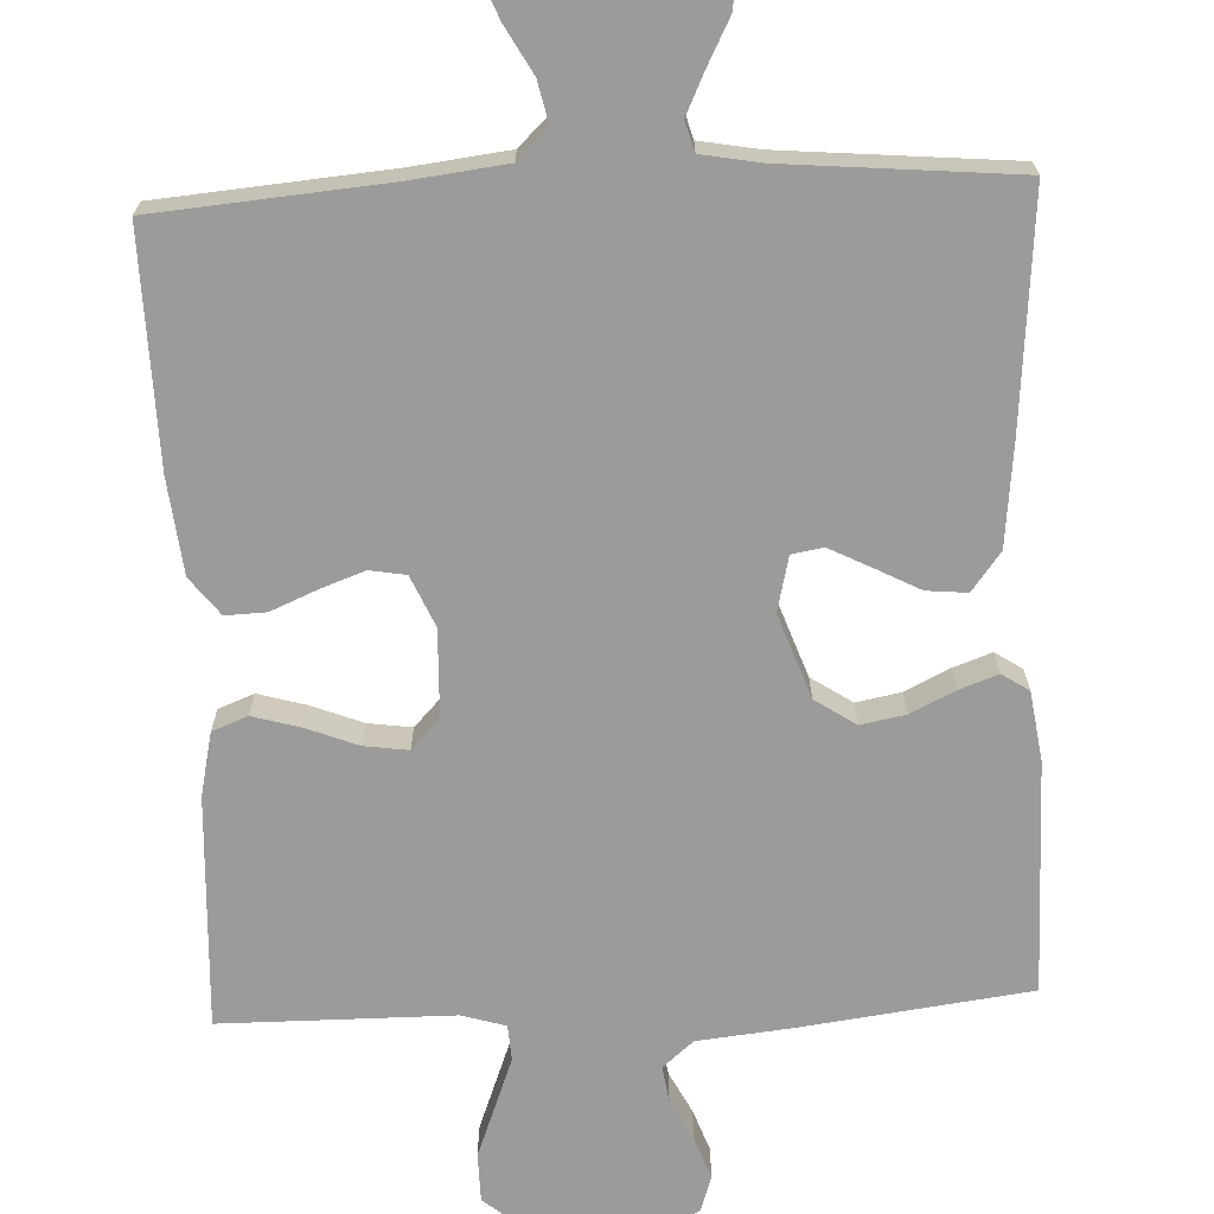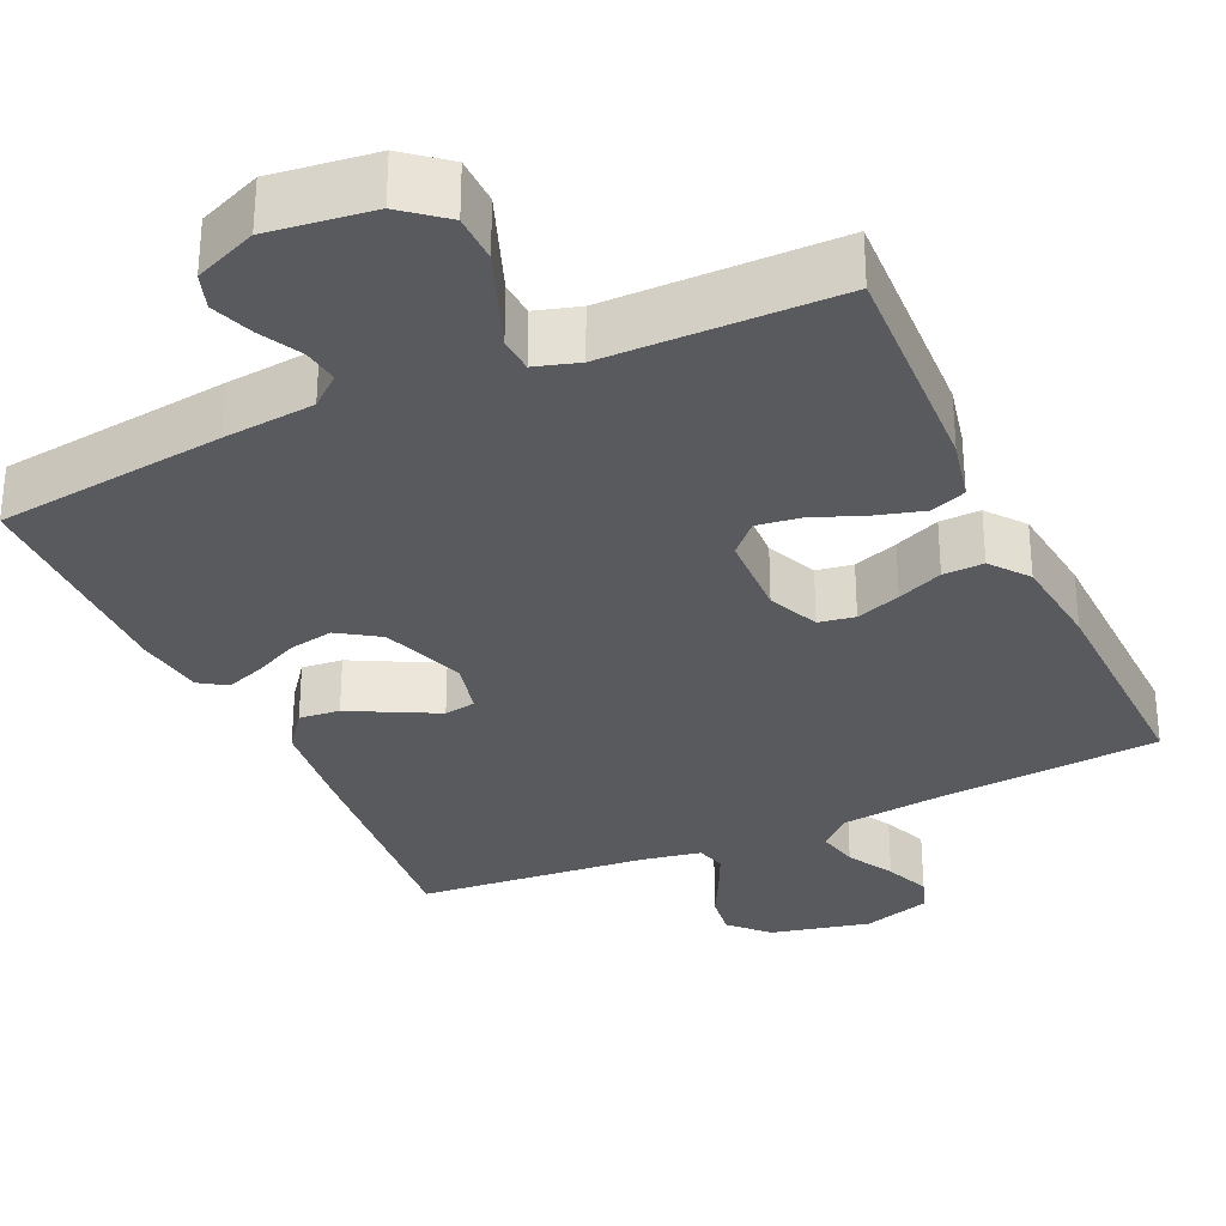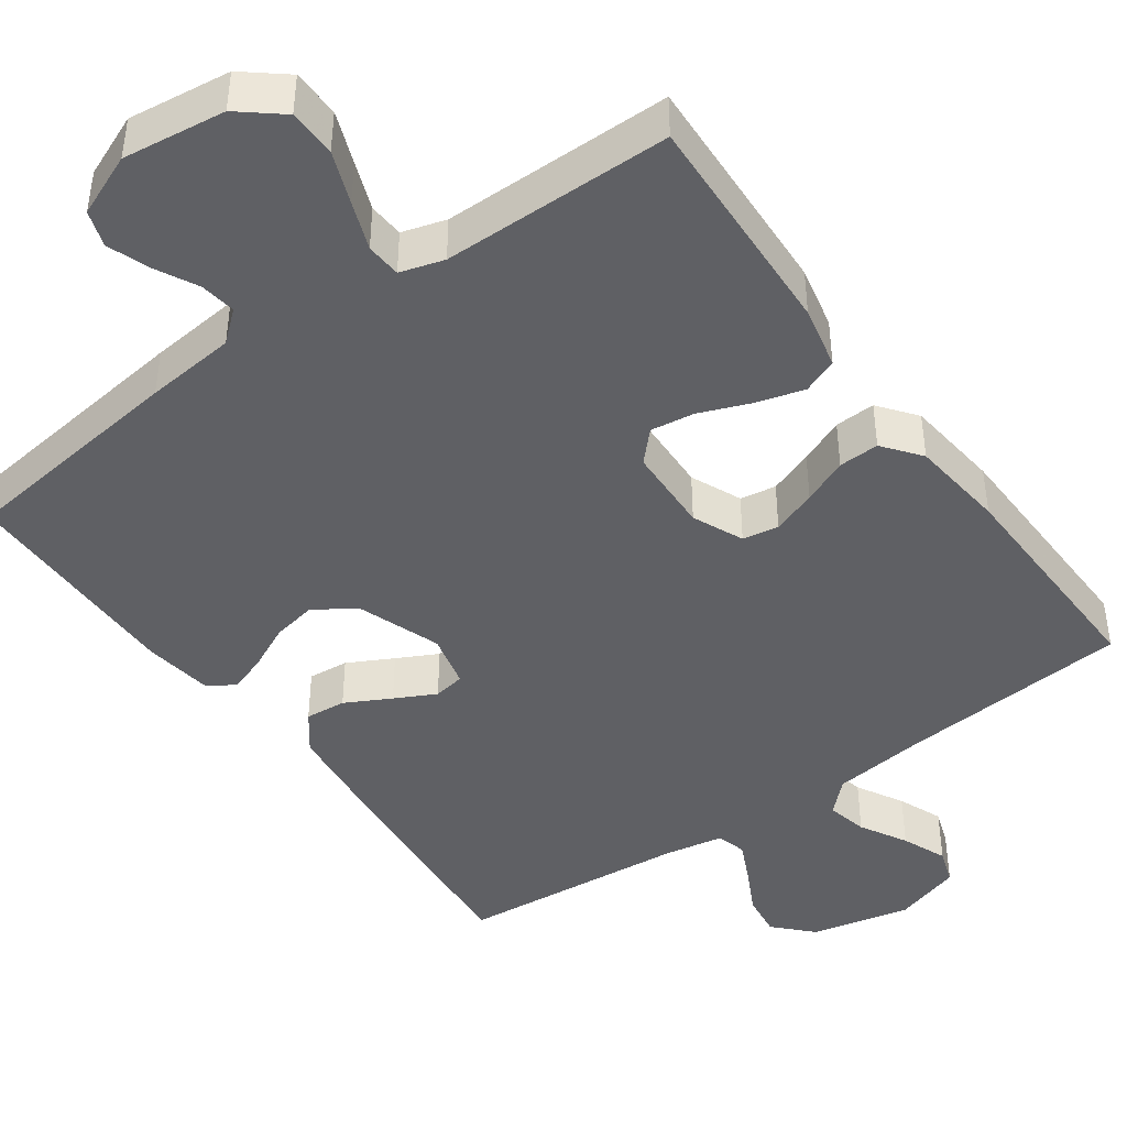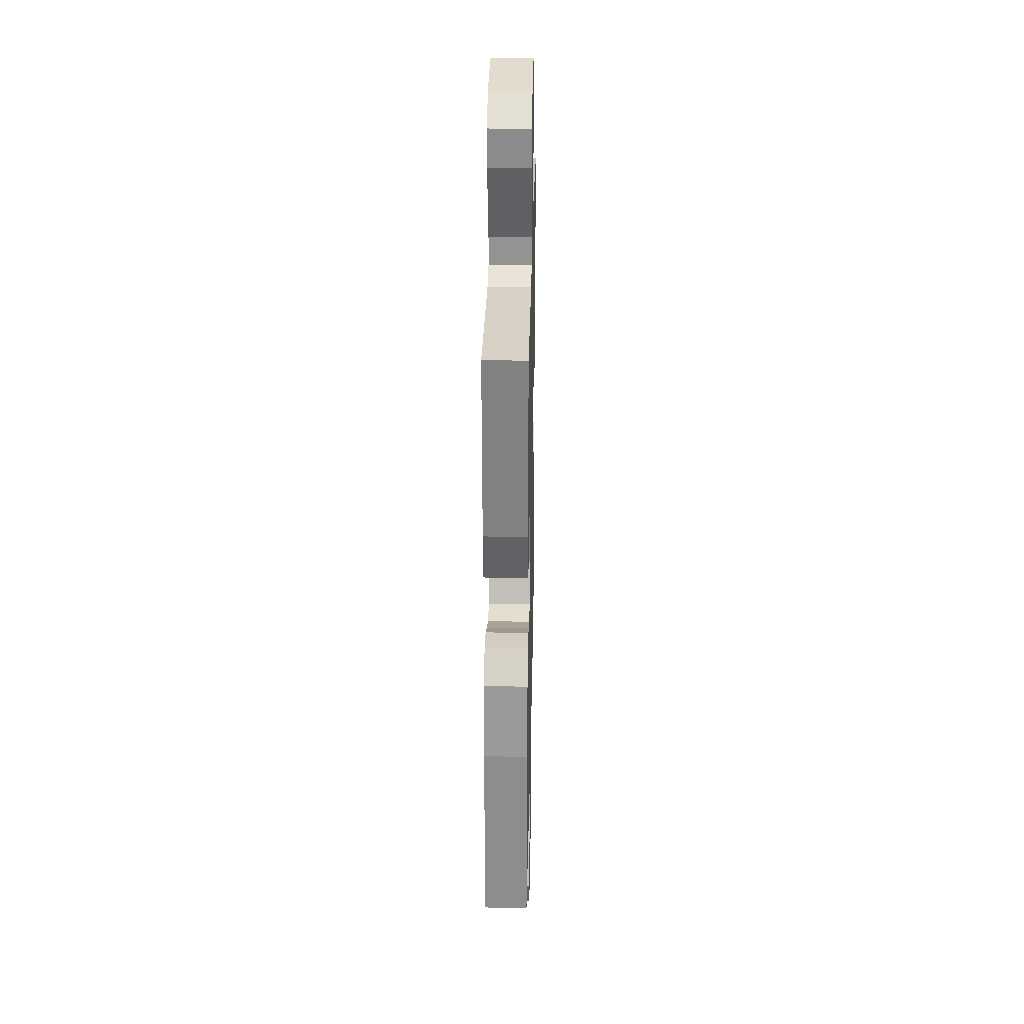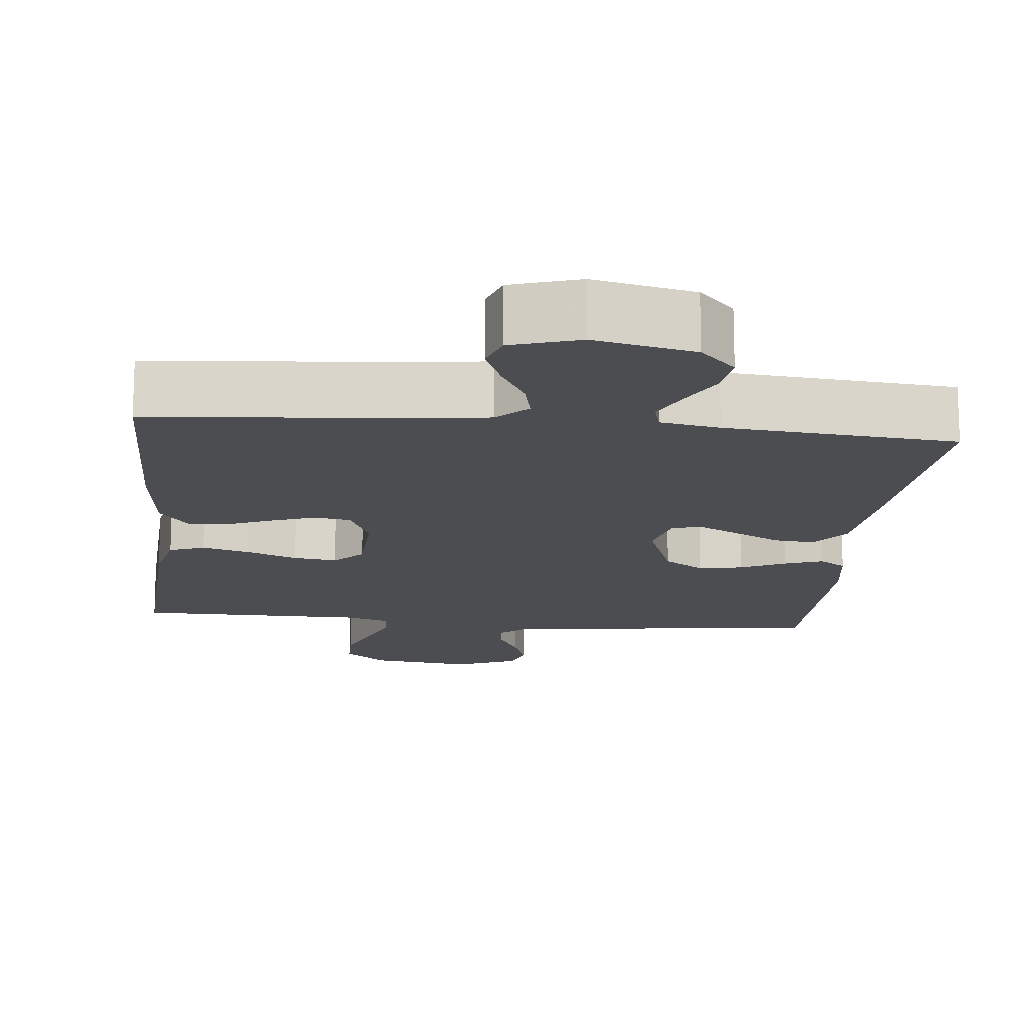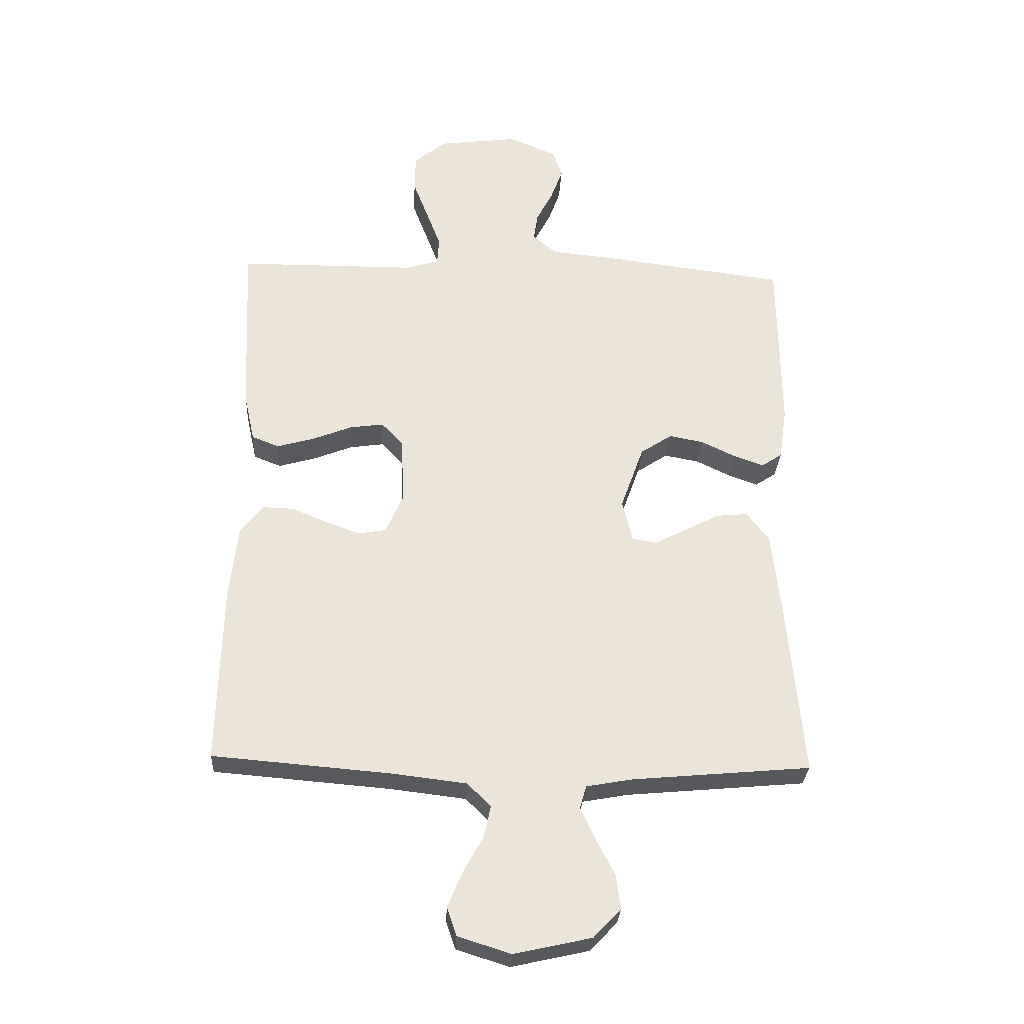
<metadata>
{"format":"obj","ext":"obj","renderer":"f3d","projection":"perspective","resolution":1024,"background":"white","views":[{"elev":-69.6,"azim":-177.4,"up":"+Y"},{"elev":-31.2,"azim":24.6,"up":"+Y"},{"elev":-43.7,"azim":35.6,"up":"+Y"},{"elev":26.8,"azim":91.2,"up":"+Z"},{"elev":-15.6,"azim":174.2,"up":"+Y"},{"elev":-29.1,"azim":177.0,"up":"+Z"}]}
</metadata>
<code>
v -0.5 0.07 -0.5
v -0.473 0.07 -0.2
v -0.458 0.07 -0.065
v -0.42 0.07 -0.015
v -0.367 0.07 -0.02
v -0.308 0.07 -0.051
v -0.255 0.07 -0.078
v -0.214 0.07 -0.071
v -0.197 0.07 0
v -0.236 0.07 0.109
v -0.289 0.07 0.144
v -0.347 0.07 0.133
v -0.405 0.07 0.105
v -0.455 0.07 0.087
v -0.49 0.07 0.11
v -0.503 0.07 0.2
v -0.5 0.07 0.5
v -0.2 0.07 0.538
v -0.082 0.07 0.55
v -0.042 0.07 0.584
v -0.049 0.07 0.631
v -0.077 0.07 0.685
v -0.097 0.07 0.74
v -0.081 0.07 0.787
v 0 0.07 0.821
v 0.134 0.07 0.804
v 0.189 0.07 0.759
v 0.19 0.07 0.696
v 0.164 0.07 0.628
v 0.14 0.07 0.565
v 0.143 0.07 0.519
v 0.2 0.07 0.502
v 0.5 0.07 0.5
v 0.486 0.07 0.2
v 0.468 0.07 0.118
v 0.422 0.07 0.1
v 0.359 0.07 0.118
v 0.293 0.07 0.144
v 0.236 0.07 0.152
v 0.199 0.07 0.113
v 0.195 0.07 0
v 0.224 0.07 -0.066
v 0.271 0.07 -0.074
v 0.329 0.07 -0.053
v 0.388 0.07 -0.028
v 0.441 0.07 -0.026
v 0.479 0.07 -0.075
v 0.493 0.07 -0.2
v 0.5 0.07 -0.5
v 0.2 0.07 -0.525
v 0.075 0.07 -0.54
v 0.035 0.07 -0.579
v 0.047 0.07 -0.633
v 0.081 0.07 -0.694
v 0.105 0.07 -0.753
v 0.089 0.07 -0.8
v 0 0.07 -0.828
v -0.13 0.07 -0.799
v -0.176 0.07 -0.751
v -0.168 0.07 -0.693
v -0.137 0.07 -0.633
v -0.112 0.07 -0.58
v -0.123 0.07 -0.541
v -0.2 0.07 -0.527
v -0.5 0 -0.5
v -0.473 0 -0.2
v -0.458 0 -0.065
v -0.42 0 -0.015
v -0.367 0 -0.02
v -0.308 0 -0.051
v -0.255 0 -0.078
v -0.214 0 -0.071
v -0.197 0 0
v -0.236 0 0.109
v -0.289 0 0.144
v -0.347 0 0.133
v -0.405 0 0.105
v -0.455 0 0.087
v -0.49 0 0.11
v -0.503 0 0.2
v -0.5 0 0.5
v -0.2 0 0.538
v -0.082 0 0.55
v -0.042 0 0.584
v -0.049 0 0.631
v -0.077 0 0.685
v -0.097 0 0.74
v -0.081 0 0.787
v 0 0 0.821
v 0.134 0 0.804
v 0.189 0 0.759
v 0.19 0 0.696
v 0.164 0 0.628
v 0.14 0 0.565
v 0.143 0 0.519
v 0.2 0 0.502
v 0.5 0 0.5
v 0.486 0 0.2
v 0.468 0 0.118
v 0.422 0 0.1
v 0.359 0 0.118
v 0.293 0 0.144
v 0.236 0 0.152
v 0.199 0 0.113
v 0.195 0 0
v 0.224 0 -0.066
v 0.271 0 -0.074
v 0.329 0 -0.053
v 0.388 0 -0.028
v 0.441 0 -0.026
v 0.479 0 -0.075
v 0.493 0 -0.2
v 0.5 0 -0.5
v 0.2 0 -0.525
v 0.075 0 -0.54
v 0.035 0 -0.579
v 0.047 0 -0.633
v 0.081 0 -0.694
v 0.105 0 -0.753
v 0.089 0 -0.8
v 0 0 -0.828
v -0.13 0 -0.799
v -0.176 0 -0.751
v -0.168 0 -0.693
v -0.137 0 -0.633
v -0.112 0 -0.58
v -0.123 0 -0.541
v -0.2 0 -0.527
f 59 60 61
f 58 59 61
f 57 58 61
f 56 57 61
f 55 56 61
f 54 55 61
f 53 54 61
f 52 53 61 62
f 51 52 62 63
f 48 49 50
f 47 48 50
f 46 47 50
f 45 46 50
f 44 45 50
f 51 63 64
f 50 51 64
f 44 50 64
f 43 44 64
f 36 37 38
f 35 36 38
f 34 35 38
f 33 34 38
f 32 33 38
f 31 32 38 39
f 27 28 29
f 26 27 29
f 25 26 29
f 24 25 29
f 23 24 29
f 22 23 29
f 21 22 29
f 20 21 29 30
f 19 20 30 31
f 18 19 31
f 17 18 31
f 16 17 31
f 15 16 31
f 14 15 31
f 13 14 31
f 12 13 31
f 4 5 6
f 3 4 6
f 2 3 6
f 1 2 6
f 64 1 6
f 64 6 7
f 64 7 8
f 43 64 8
f 42 43 8
f 41 42 8 9
f 40 41 9 10
f 39 40 10 11
f 31 39 11
f 11 12 31
f 125 124 123
f 125 123 122
f 125 122 121
f 125 121 120
f 125 120 119
f 125 119 118
f 125 118 117
f 126 125 117 116
f 127 126 116 115
f 114 113 112
f 114 112 111
f 114 111 110
f 114 110 109
f 114 109 108
f 128 127 115
f 128 115 114
f 128 114 108
f 128 108 107
f 102 101 100
f 102 100 99
f 102 99 98
f 102 98 97
f 102 97 96
f 103 102 96 95
f 93 92 91
f 93 91 90
f 93 90 89
f 93 89 88
f 93 88 87
f 93 87 86
f 93 86 85
f 94 93 85 84
f 95 94 84 83
f 95 83 82
f 95 82 81
f 95 81 80
f 95 80 79
f 95 79 78
f 95 78 77
f 95 77 76
f 70 69 68
f 70 68 67
f 70 67 66
f 70 66 65
f 70 65 128
f 71 70 128
f 72 71 128
f 72 128 107
f 72 107 106
f 73 72 106 105
f 74 73 105 104
f 75 74 104 103
f 75 103 95
f 95 76 75
f 1 65 66 2
f 2 66 67 3
f 3 67 68 4
f 4 68 69 5
f 5 69 70 6
f 6 70 71 7
f 7 71 72 8
f 8 72 73 9
f 9 73 74 10
f 10 74 75 11
f 11 75 76 12
f 12 76 77 13
f 13 77 78 14
f 14 78 79 15
f 15 79 80 16
f 16 80 81 17
f 17 81 82 18
f 18 82 83 19
f 19 83 84 20
f 20 84 85 21
f 21 85 86 22
f 22 86 87 23
f 23 87 88 24
f 24 88 89 25
f 25 89 90 26
f 26 90 91 27
f 27 91 92 28
f 28 92 93 29
f 29 93 94 30
f 30 94 95 31
f 31 95 96 32
f 32 96 97 33
f 33 97 98 34
f 34 98 99 35
f 35 99 100 36
f 36 100 101 37
f 37 101 102 38
f 38 102 103 39
f 39 103 104 40
f 40 104 105 41
f 41 105 106 42
f 42 106 107 43
f 43 107 108 44
f 44 108 109 45
f 45 109 110 46
f 46 110 111 47
f 47 111 112 48
f 48 112 113 49
f 49 113 114 50
f 50 114 115 51
f 51 115 116 52
f 52 116 117 53
f 53 117 118 54
f 54 118 119 55
f 55 119 120 56
f 56 120 121 57
f 57 121 122 58
f 58 122 123 59
f 59 123 124 60
f 60 124 125 61
f 61 125 126 62
f 62 126 127 63
f 63 127 128 64
f 64 128 65 1

</code>
